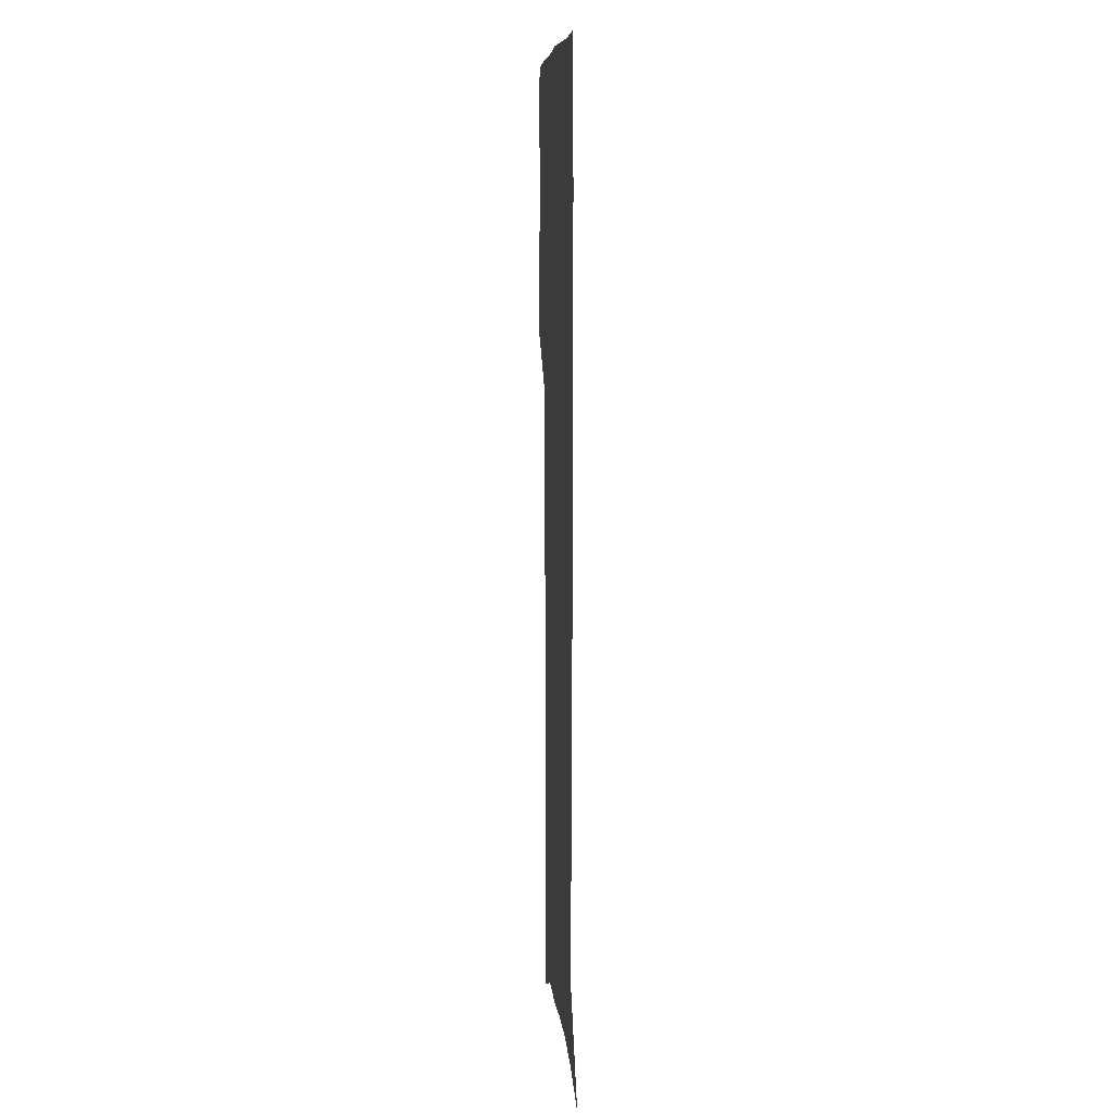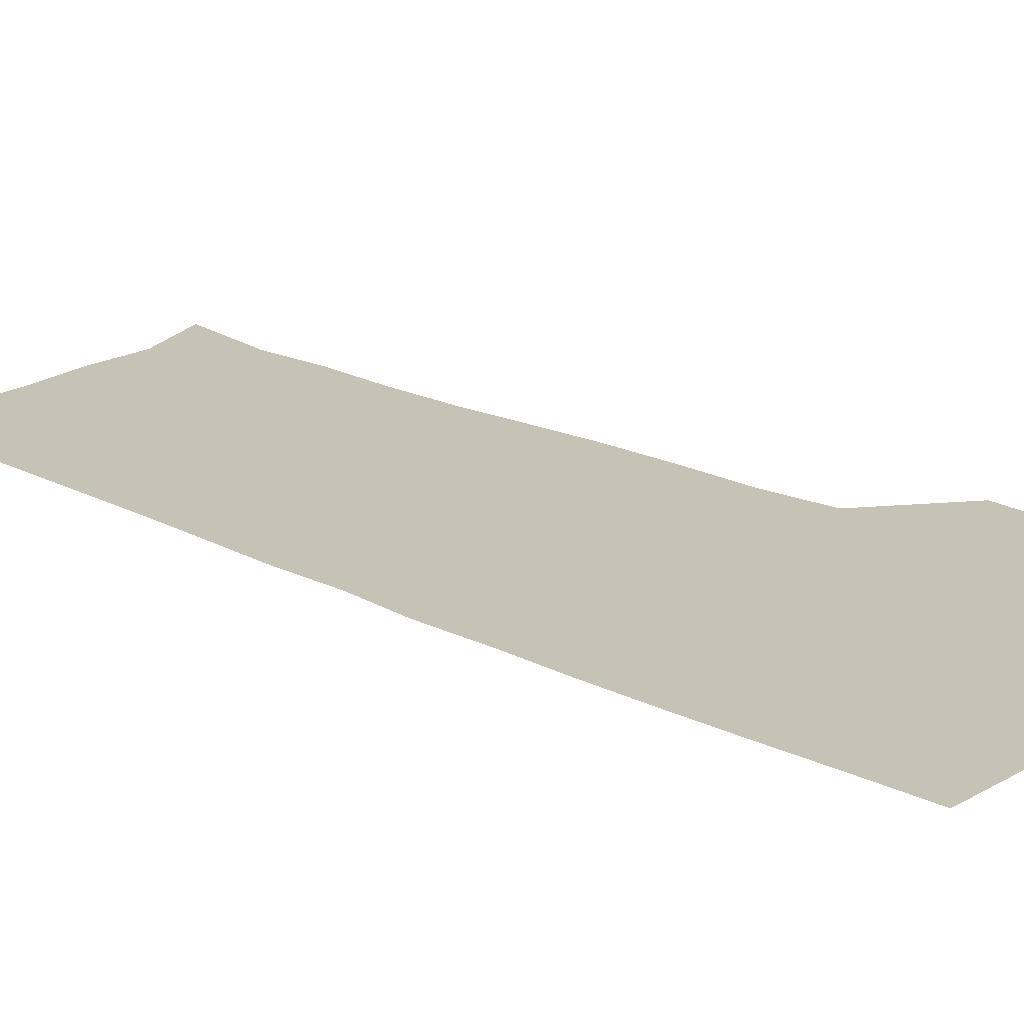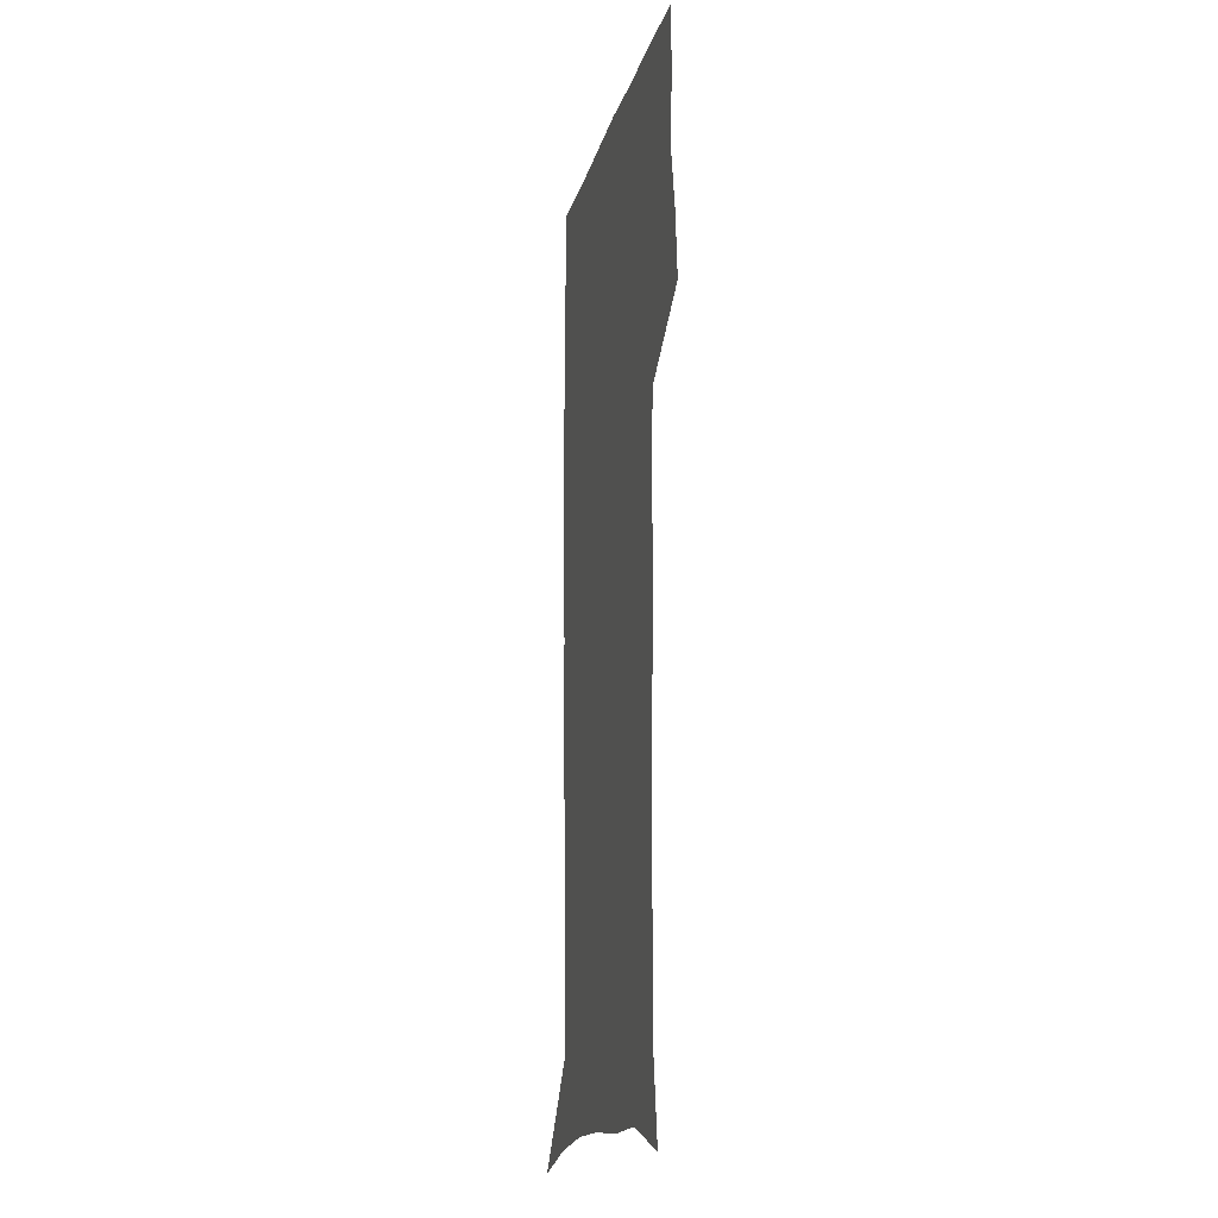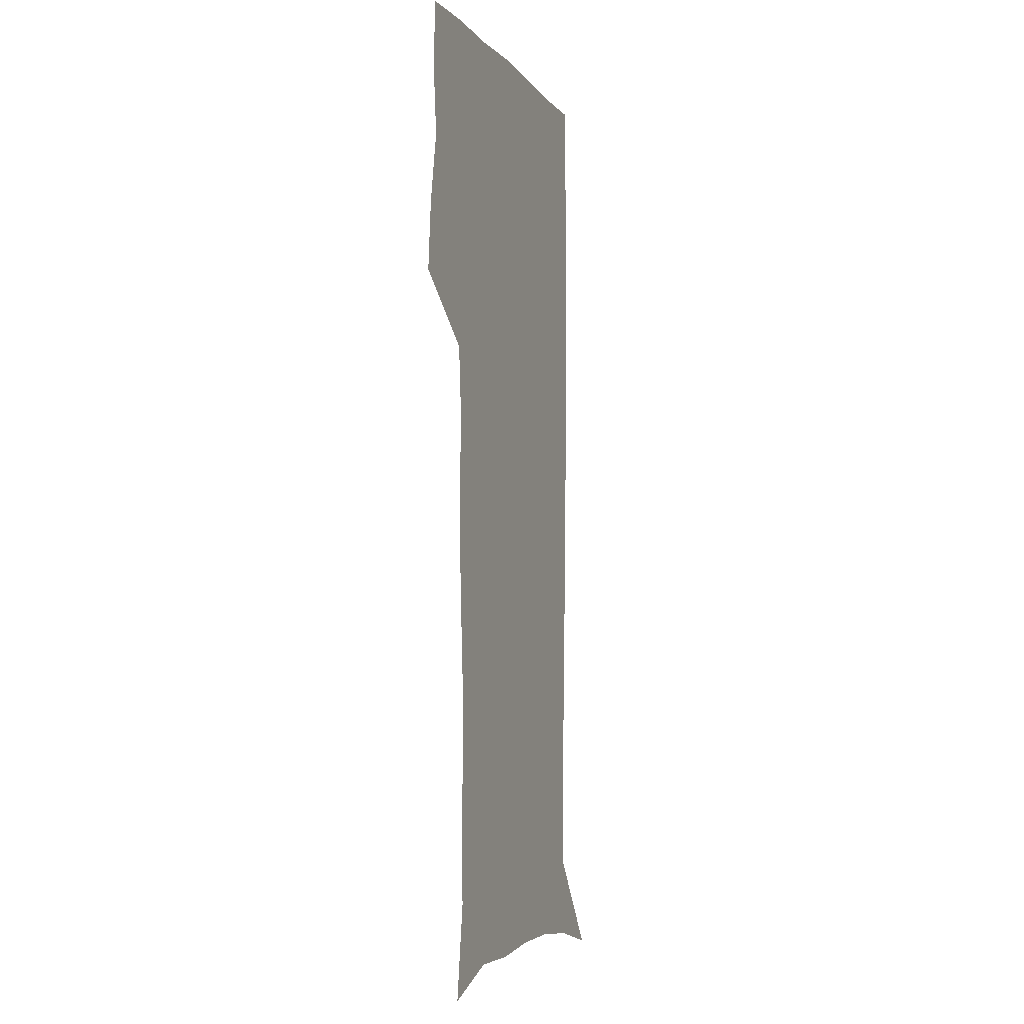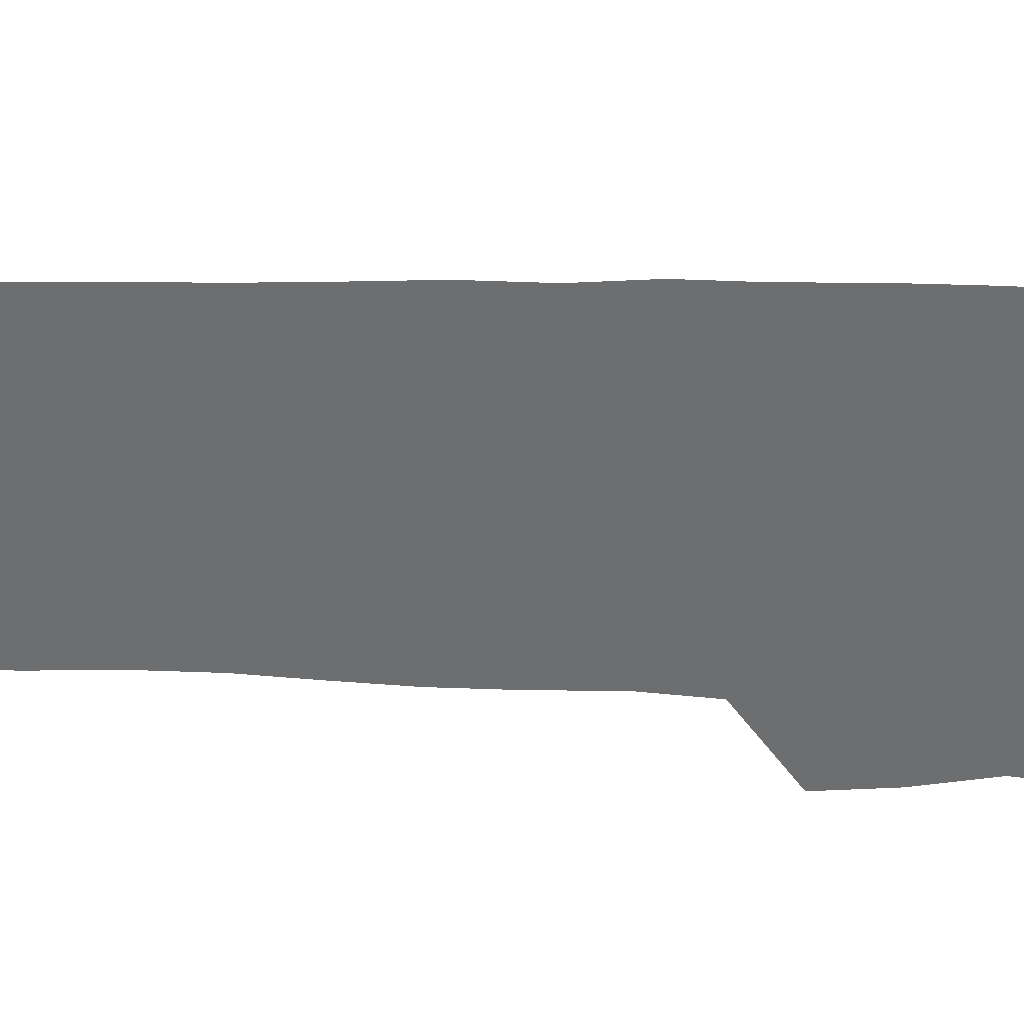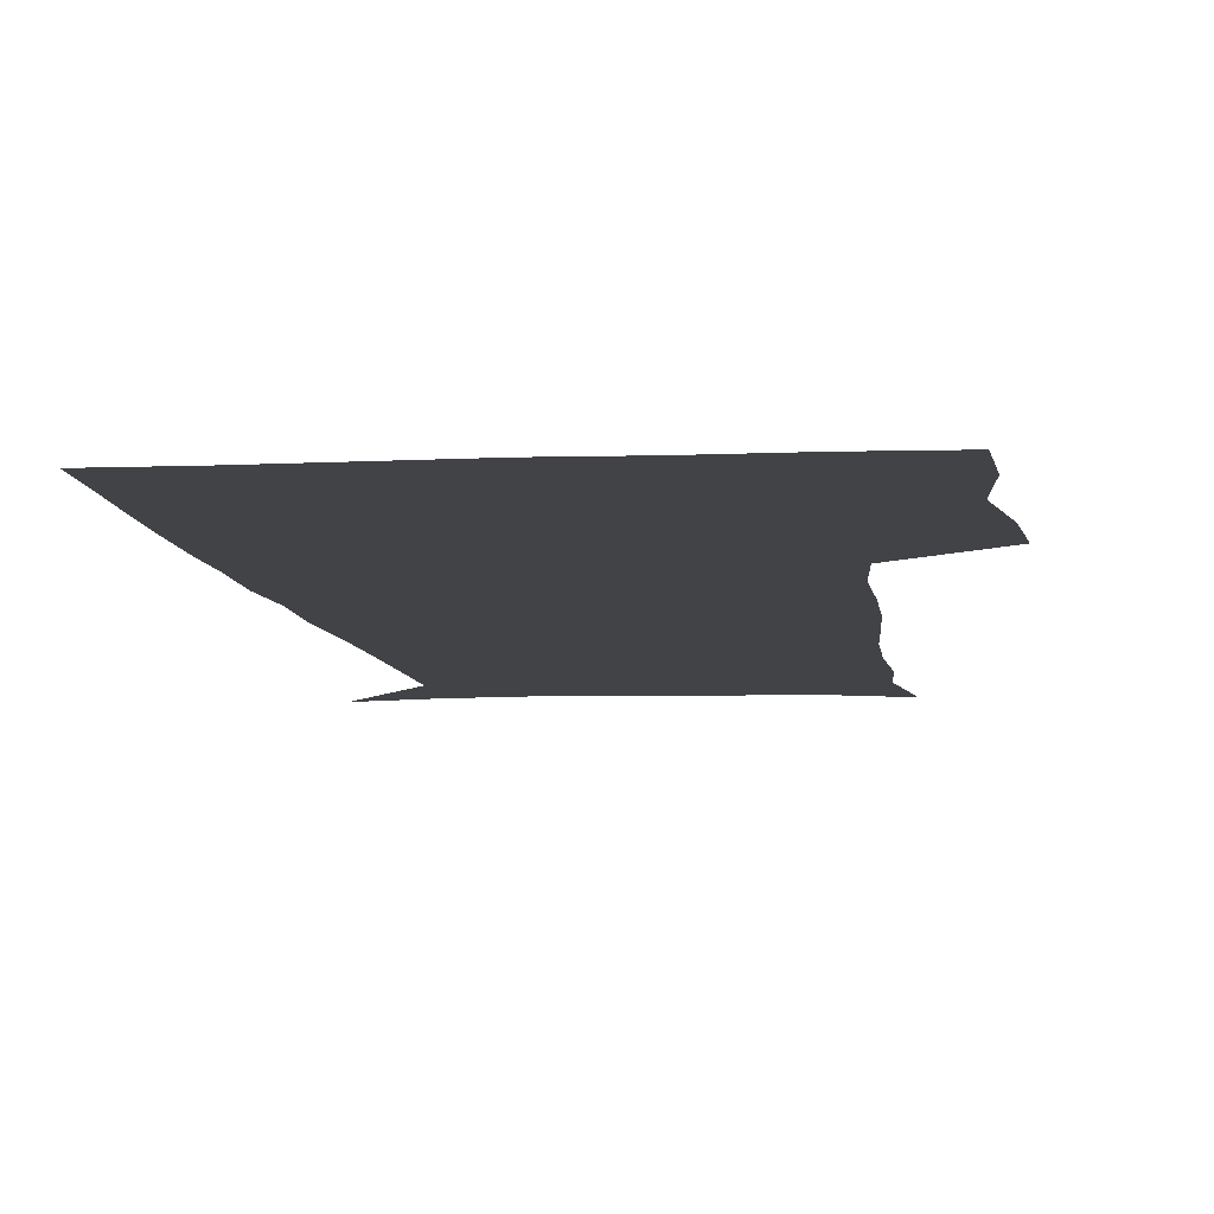
<metadata>
{"format":"obj","ext":"obj","renderer":"f3d","projection":"perspective","resolution":1024,"background":"white","views":[{"elev":8.2,"azim":85.4,"up":"+Y"},{"elev":19.3,"azim":133.5,"up":"+Z"},{"elev":-18.5,"azim":-104.1,"up":"+Y"},{"elev":-5.7,"azim":-69.9,"up":"+Y"},{"elev":-54.2,"azim":88.2,"up":"+Z"},{"elev":-7.5,"azim":-173.2,"up":"+Z"}]}
</metadata>
<code>
v 472.9 446.4 0
v 475.5 477.3 0
v 481.2 509 0
v 478.2 539.7 0
v 479.6 569 0
v 509.4 129.5 0
v 515.3 170.9 0
v 513.9 200.5 0
v 515.3 233.5 0
v 515.1 264.7 0
v 513.1 294.5 0
v 511.4 324.8 0
v 511.1 356.4 0
v 511.9 388.8 0
v 509.5 418.8 0
v 513 450.3 0
v 510.9 479.4 0
v 513.6 509.1 0
v 513.5 538.3 0
v 509.8 570.4 0
v 541.5 141.5 0
v 544.8 179.4 0
v 546.9 213.7 0
v 546.7 243.8 0
v 545.6 273 0
v 545 302.9 0
v 544.2 332.8 0
v 543.4 362.6 0
v 543.1 392.7 0
v 544.1 423 0
v 544.9 452.3 0
v 544.5 480.7 0
v 544.6 509.1 0
v 545 536.9 0
v 540.9 569.9 0
v 569.2 141.6 0
v 572.3 183.5 0
v 574.6 220.6 0
v 574 248.1 0
v 573.8 277.6 0
v 573.4 306.9 0
v 573.1 336.5 0
v 573.2 366.2 0
v 573.4 395.6 0
v 573.5 424.5 0
v 574.1 453.4 0
v 573.5 481.4 0
v 573.6 509.5 0
v 573.2 537.7 0
v 570.6 571.2 0
v 598 145.2 0
v 599.4 188 0
v 600.1 218.8 0
v 600.3 247.6 0
v 600.4 279 0
v 600.6 307.5 0
v 600.9 339 0
v 601.1 367.4 0
v 601.4 395.8 0
v 601.8 424.4 0
v 601.8 453.5 0
v 601.9 481.6 0
v 601.9 509.8 0
v 601.7 537.4 0
v 600.6 570 0
v 626.5 146.2 0
v 626.3 183.7 0
v 626.2 217.2 0
v 626.7 247.1 0
v 627.1 277.1 0
v 628 306.1 0
v 628.1 336.9 0
v 628.6 366.2 0
v 629.6 394.7 0
v 630.4 423.6 0
v 630.3 453 0
v 630.5 481.6 0
v 630.7 510.2 0
v 630.3 538.9 0
v 630.6 568.9 0
v 654.9 143.6 0
v 653.6 179.7 0
v 654.2 210.6 0
v 655 240.8 0
v 655.8 271.1 0
v 657.1 300.6 0
v 658.7 330.5 0
v 658.5 361.8 0
v 660.9 390.8 0
v 660.7 421.4 0
v 661.5 451.2 0
v 661.5 481 0
v 661.2 510.6 0
v 660.6 540 0
v 660.3 569.3 0
v 684.5 136.9 0
v 691 571 0
v 691 601 0
f 15 16 1
f 1 16 2
f 16 17 2
f 2 17 3
f 17 18 3
f 3 18 4
f 18 19 4
f 4 19 5
f 19 20 5
f 6 21 7
f 21 22 7
f 7 22 8
f 22 23 8
f 8 23 9
f 23 24 9
f 9 24 10
f 24 25 10
f 10 25 11
f 25 26 11
f 11 26 12
f 26 27 12
f 12 27 13
f 27 28 13
f 13 28 14
f 28 29 14
f 14 29 15
f 29 30 15
f 15 30 16
f 30 31 16
f 16 31 17
f 31 32 17
f 17 32 18
f 32 33 18
f 18 33 19
f 33 34 19
f 19 34 20
f 34 35 20
f 21 36 22
f 36 37 22
f 22 37 23
f 37 38 23
f 23 38 24
f 38 39 24
f 24 39 25
f 39 40 25
f 25 40 26
f 40 41 26
f 26 41 27
f 41 42 27
f 27 42 28
f 42 43 28
f 28 43 29
f 43 44 29
f 29 44 30
f 44 45 30
f 30 45 31
f 45 46 31
f 31 46 32
f 46 47 32
f 32 47 33
f 47 48 33
f 33 48 34
f 48 49 34
f 34 49 35
f 49 50 35
f 36 51 37
f 51 52 37
f 37 52 38
f 52 53 38
f 38 53 39
f 53 54 39
f 39 54 40
f 54 55 40
f 40 55 41
f 55 56 41
f 41 56 42
f 56 57 42
f 42 57 43
f 57 58 43
f 43 58 44
f 58 59 44
f 44 59 45
f 59 60 45
f 45 60 46
f 60 61 46
f 46 61 47
f 61 62 47
f 47 62 48
f 62 63 48
f 48 63 49
f 63 64 49
f 49 64 50
f 64 65 50
f 51 66 52
f 66 67 52
f 52 67 53
f 67 68 53
f 53 68 54
f 68 69 54
f 54 69 55
f 69 70 55
f 55 70 56
f 70 71 56
f 56 71 57
f 71 72 57
f 57 72 58
f 72 73 58
f 58 73 59
f 73 74 59
f 59 74 60
f 74 75 60
f 60 75 61
f 75 76 61
f 61 76 62
f 76 77 62
f 62 77 63
f 77 78 63
f 63 78 64
f 78 79 64
f 64 79 65
f 79 80 65
f 66 81 67
f 81 82 67
f 67 82 68
f 82 83 68
f 68 83 69
f 83 84 69
f 69 84 70
f 84 85 70
f 70 85 71
f 85 86 71
f 71 86 72
f 86 87 72
f 72 87 73
f 87 88 73
f 73 88 74
f 88 89 74
f 74 89 75
f 89 90 75
f 75 90 76
f 90 91 76
f 76 91 77
f 91 92 77
f 77 92 78
f 92 93 78
f 78 93 79
f 93 94 79
f 79 94 80
f 94 95 80
f 81 96 82

</code>
